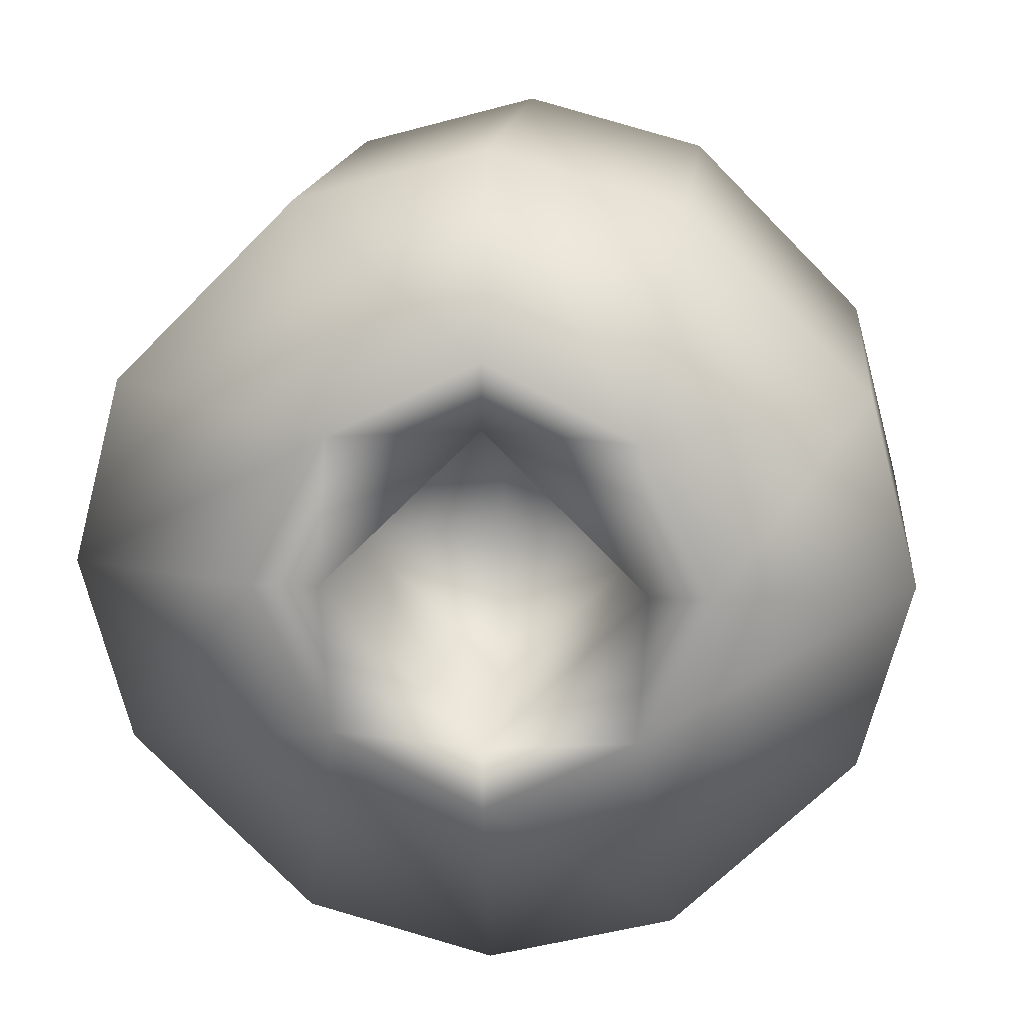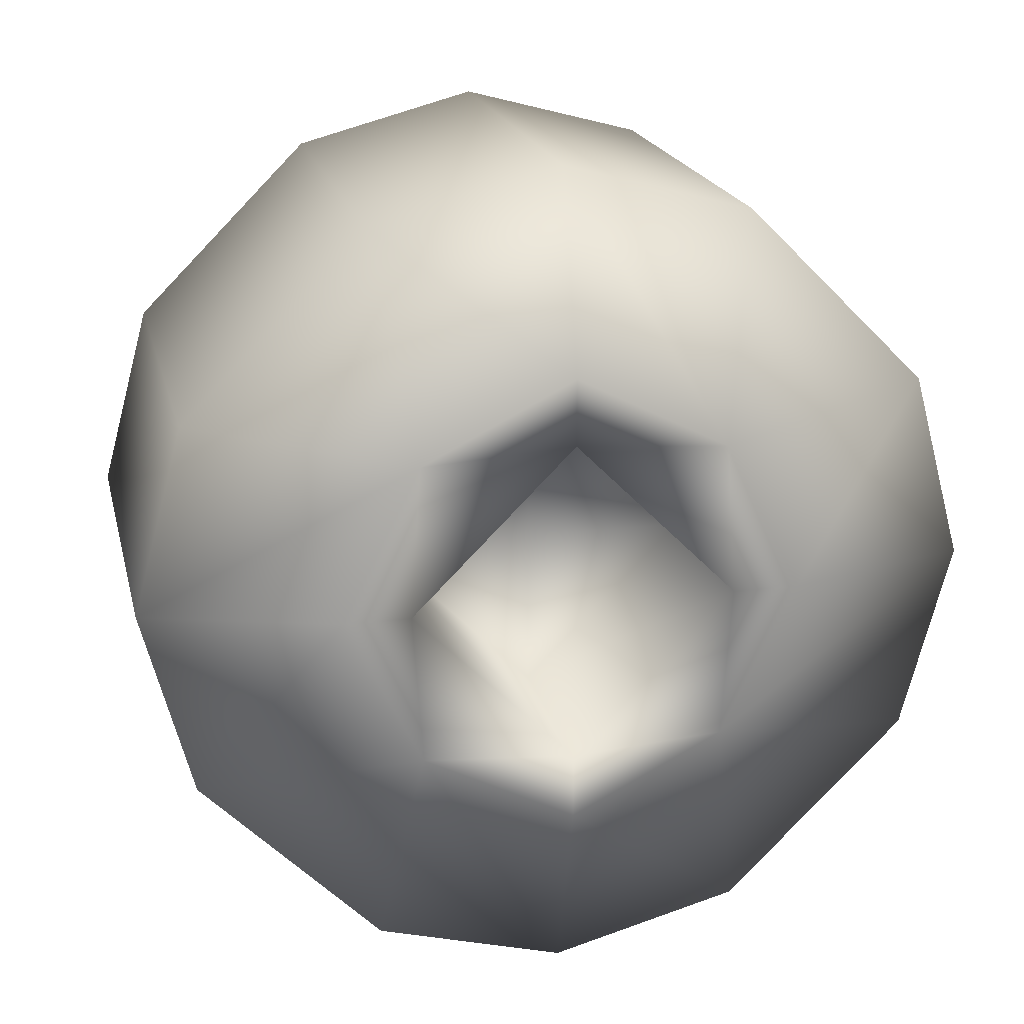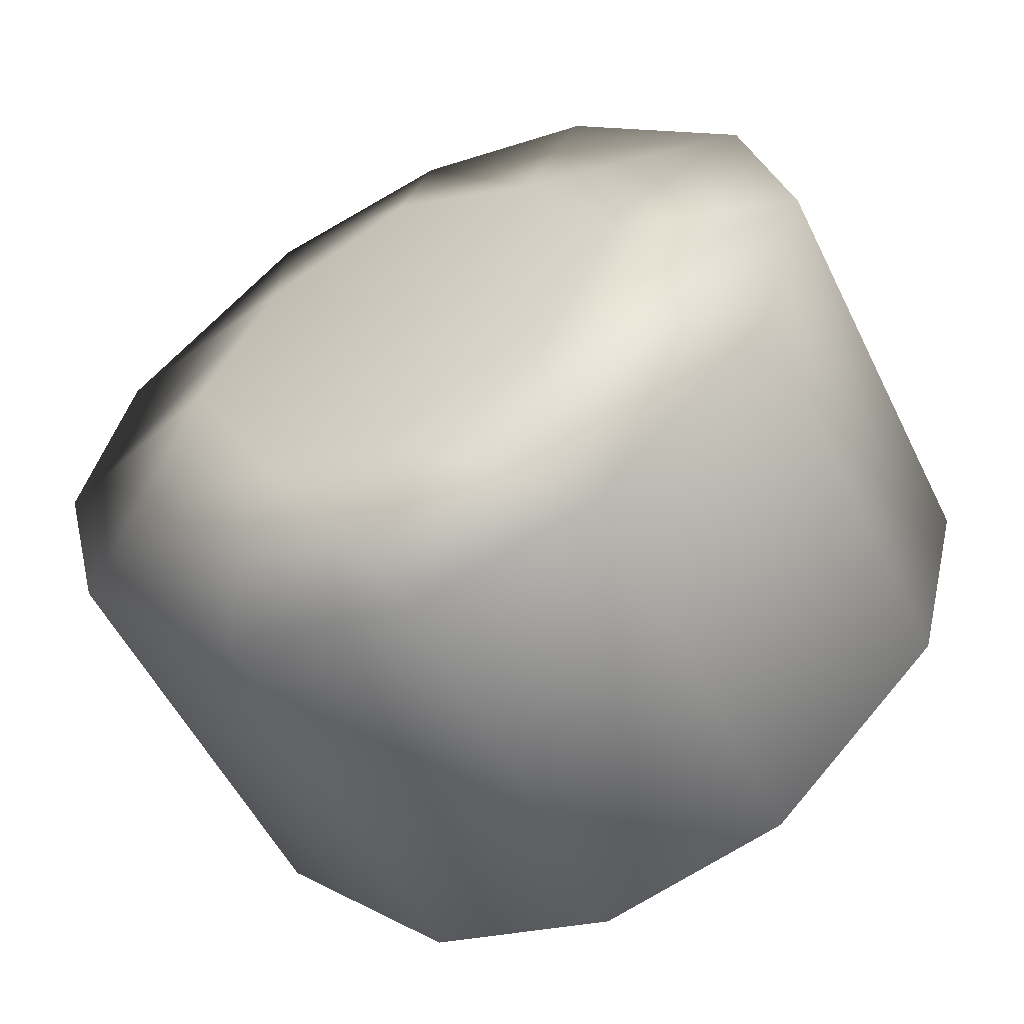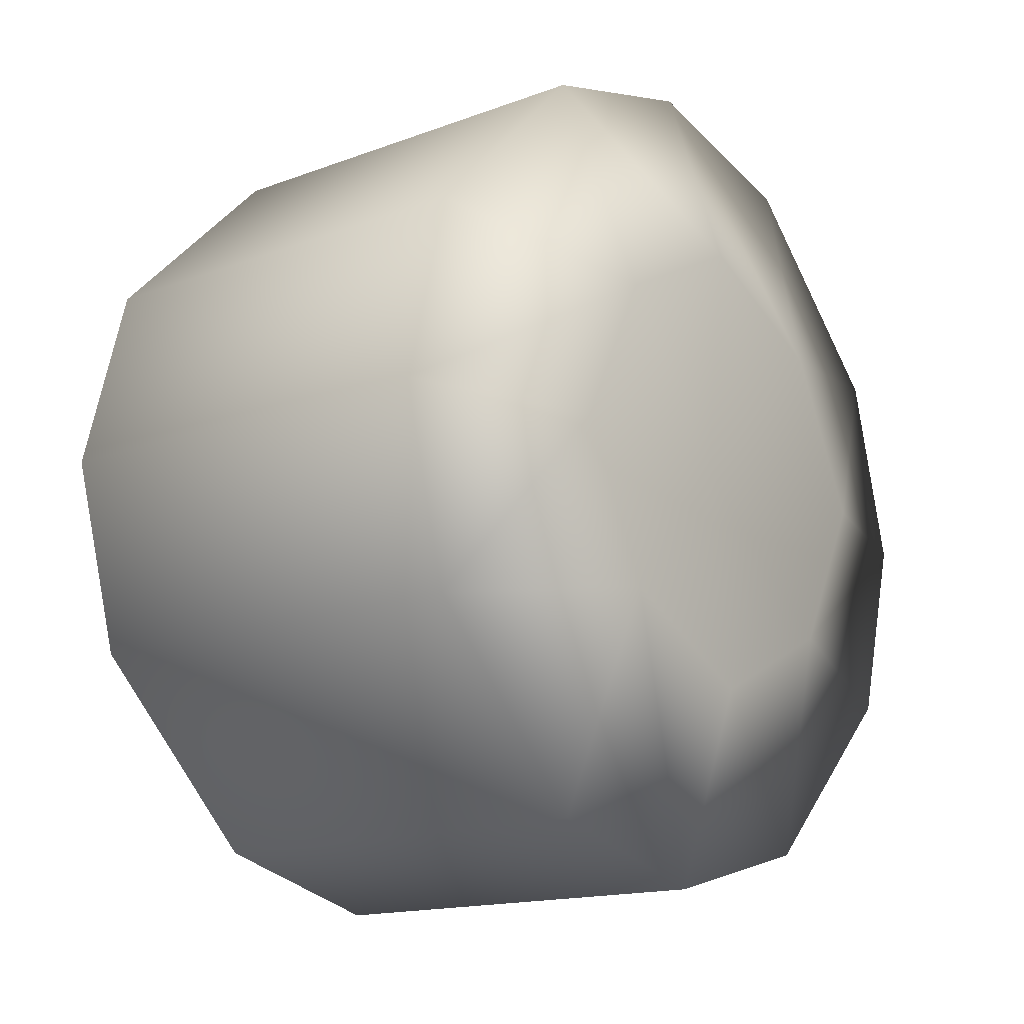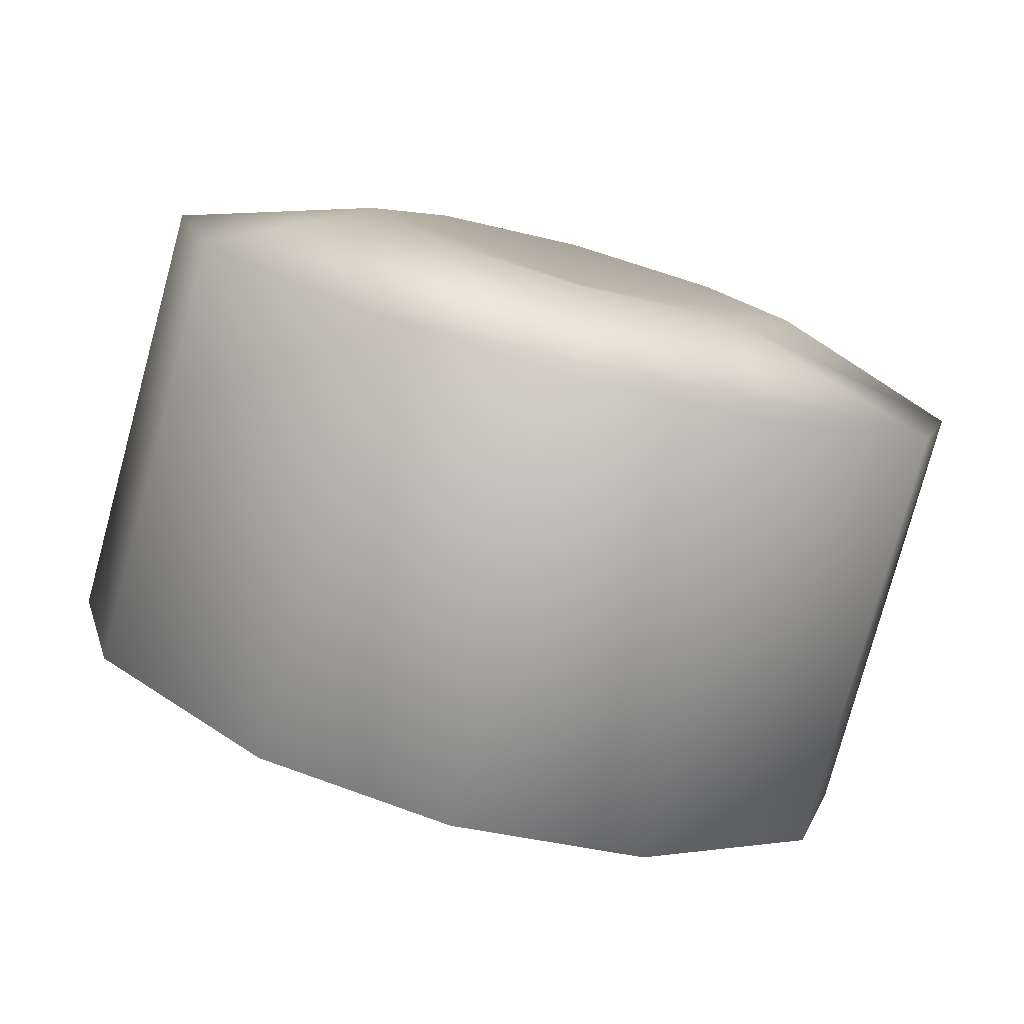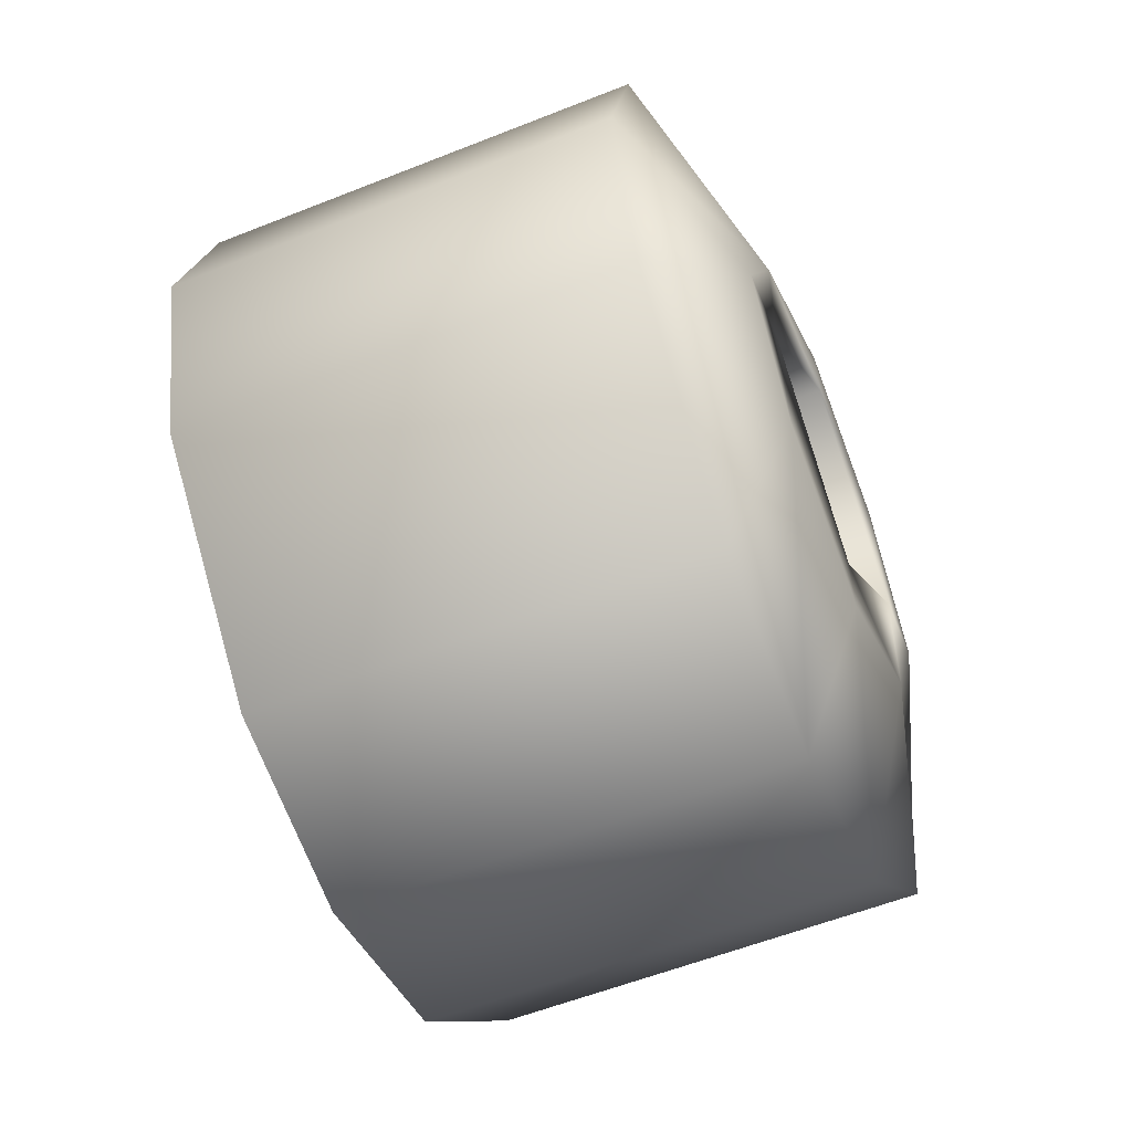
<metadata>
{"format":"obj","ext":"obj","renderer":"f3d","projection":"perspective","resolution":1024,"background":"white","views":[{"elev":16.4,"azim":-84.0,"up":"+Y"},{"elev":19.5,"azim":-102.8,"up":"+Y"},{"elev":-54.3,"azim":115.9,"up":"+Y"},{"elev":-15.1,"azim":38.8,"up":"+Z"},{"elev":-78.3,"azim":74.8,"up":"+Y"},{"elev":-57.0,"azim":-157.5,"up":"+Y"}]}
</metadata>
<code>
g TireK_Big_RF_LOD1
v 0.09696 -0.1076 0.1076
v 0.09696 -2.98e-07 0.162
v 0.08258 -2.98e-07 -2.98e-07
v 0.09696 -0.162 -2.98e-07
v 0.09696 0.1076 0.1076
v 0.05412 0.1336 0.2622
v 0.05412 0.2622 0.1336
v 0.05412 -2.98e-07 0.2979
v 0.09696 -2.98e-07 0.162
v 0.09696 0.162 -2.98e-07
v 0.05412 0.2979 -2.98e-07
v 0.09696 -0.1076 0.1076
v 0.05412 -0.1336 0.2622
v 0.09696 -2.98e-07 0.162
v 0.05412 -2.98e-07 0.2979
v 0.05412 -0.2622 0.1336
v 0.05412 -0.2979 -2.98e-07
v 0.09696 -0.162 -2.98e-07
v 0.09696 -0.1076 -0.1076
v 0.05412 -0.2622 -0.1336
v 0.09696 -0.162 -2.98e-07
v 0.05412 -0.2979 -2.98e-07
v 0.05412 -0.1336 -0.2622
v 0.05412 -2.98e-07 -0.2979
v 0.09696 -2.98e-07 -0.162
v 0.09696 0.1076 -0.1076
v 0.05412 0.1336 -0.2622
v 0.09696 -2.98e-07 -0.162
v 0.05412 -2.98e-07 -0.2979
v 0.05412 0.2622 -0.1336
v 0.05412 0.2979 -2.98e-07
v 0.09696 0.162 -2.98e-07
v -0.2541 0.1336 -0.2623
v -0.2541 -2.98e-07 -0.298
v 0.05412 0.1336 -0.2622
v 0.05412 -2.98e-07 -0.2979
v 0.05412 0.2622 -0.1336
v -0.2541 0.2623 -0.1336
v 0.05412 0.2979 -2.98e-07
v -0.2541 0.298 -2.98e-07
v -0.297 0.1076 -0.1076
v -0.297 -2.98e-07 -0.1149
v -0.297 -2.98e-07 -0.162
v -0.2541 -2.98e-07 -0.298
v -0.2541 0.1336 -0.2623
v -0.2541 0.2623 -0.1336
v -0.297 0.162 -2.98e-07
v -0.2541 0.298 -2.98e-07
v -0.297 0.1149 -2.98e-07
v -0.297 0.1149 -2.98e-07
v -0.1542 0.1149 -2.98e-07
v -0.297 -2.98e-07 -0.1149
v -0.1542 -2.98e-07 -0.1149
v -0.2541 -2.98e-07 0.298
v -0.2541 0.1336 0.2623
v 0.05412 -2.98e-07 0.2979
v 0.05412 0.1336 0.2622
v -0.2541 0.2623 0.1336
v 0.05412 0.2622 0.1336
v -0.2541 0.298 -2.98e-07
v 0.05412 0.2979 -2.98e-07
v -0.297 0.1149 -2.98e-07
v -0.297 0.162 -2.98e-07
v -0.297 0.1076 0.1076
v -0.2541 0.298 -2.98e-07
v -0.2541 0.2623 0.1336
v -0.2541 0.1336 0.2623
v -0.297 -2.98e-07 0.162
v -0.2541 -2.98e-07 0.298
v -0.297 -2.98e-07 0.1149
v -0.1542 0.1149 -2.98e-07
v -0.297 0.1149 -2.98e-07
v -0.1542 -2.98e-07 0.1149
v -0.297 -2.98e-07 0.1149
v -0.2541 -2.98e-07 -0.298
v -0.2541 -0.1336 -0.2623
v 0.05412 -2.98e-07 -0.2979
v 0.05412 -0.1336 -0.2622
v -0.2541 -0.2623 -0.1336
v 0.05412 -0.2622 -0.1336
v -0.2541 -0.298 -2.98e-07
v 0.05412 -0.2979 -2.98e-07
v -0.297 -0.1149 -2.98e-07
v -0.297 -0.162 -2.98e-07
v -0.297 -0.1076 -0.1076
v -0.2541 -0.298 -2.98e-07
v -0.2541 -0.2623 -0.1336
v -0.2541 -0.1336 -0.2623
v -0.297 -2.98e-07 -0.162
v -0.2541 -2.98e-07 -0.298
v -0.297 -2.98e-07 -0.1149
v -0.1542 -0.1149 -2.98e-07
v -0.297 -0.1149 -2.98e-07
v -0.1542 -2.98e-07 -0.1149
v -0.297 -2.98e-07 -0.1149
v -0.2541 -0.1336 0.2623
v -0.2541 -2.98e-07 0.298
v 0.05412 -0.1336 0.2622
v 0.05412 -2.98e-07 0.2979
v 0.05412 -0.2622 0.1336
v -0.2541 -0.2623 0.1336
v 0.05412 -0.2979 -2.98e-07
v -0.2541 -0.298 -2.98e-07
v -0.297 -0.1076 0.1076
v -0.297 -2.98e-07 0.1149
v -0.297 -2.98e-07 0.162
v -0.2541 -2.98e-07 0.298
v -0.2541 -0.1336 0.2623
v -0.2541 -0.2623 0.1336
v -0.297 -0.162 -2.98e-07
v -0.2541 -0.298 -2.98e-07
v -0.297 -0.1149 -2.98e-07
v -0.297 -0.1149 -2.98e-07
v -0.1542 -0.1149 -2.98e-07
v -0.297 -2.98e-07 0.1149
v -0.1542 -2.98e-07 0.1149
v -0.1542 -2.98e-07 -0.1149
v -0.1542 0.1149 -2.98e-07
v -0.1542 -2.98e-07 -2.98e-07
v -0.1542 -2.98e-07 -2.98e-07
v -0.1542 0.1149 -2.98e-07
v -0.1542 -2.98e-07 0.1149
v -0.1542 -2.98e-07 -2.98e-07
v -0.1542 -0.1149 -2.98e-07
v -0.1542 -2.98e-07 -0.1149
v -0.1542 -2.98e-07 0.1149
v -0.1542 -0.1149 -2.98e-07
v -0.1542 -2.98e-07 -2.98e-07
v 0.09696 0.1076 0.1076
v 0.09696 0.162 -2.98e-07
v 0.08258 -2.98e-07 -2.98e-07
v 0.09696 -2.98e-07 0.162
v 0.09696 0.162 -2.98e-07
v 0.09696 0.1076 -0.1076
v 0.08258 -2.98e-07 -2.98e-07
v 0.09696 -2.98e-07 -0.162
v 0.08258 -2.98e-07 -2.98e-07
v 0.09696 -2.98e-07 -0.162
v 0.09696 -0.1076 -0.1076
v 0.09696 -0.162 -2.98e-07
g TireK_Big_RF_LOD1_0
f 3 2 1
f 3 1 4
f 7 6 5
f 6 8 5
f 5 8 9
f 10 7 5
f 11 7 10
f 14 13 12
f 15 13 14
f 13 16 12
f 16 17 12
f 12 17 18
f 21 20 19
f 22 20 21
f 20 23 19
f 23 24 19
f 19 24 25
f 28 27 26
f 29 27 28
f 27 30 26
f 30 31 26
f 26 31 32
f 35 34 33
f 36 34 35
f 35 33 37
f 37 33 38
f 37 38 39
f 39 38 40
f 43 42 41
f 41 44 43
f 45 44 41
f 46 45 41
f 47 46 41
f 48 46 47
f 49 47 41
f 42 49 41
f 52 51 50
f 52 53 51
f 56 55 54
f 57 55 56
f 57 58 55
f 59 58 57
f 59 60 58
f 61 60 59
f 64 63 62
f 64 65 63
f 66 65 64
f 67 66 64
f 68 67 64
f 69 67 68
f 70 68 64
f 70 64 62
f 73 72 71
f 73 74 72
f 77 76 75
f 78 76 77
f 78 79 76
f 80 79 78
f 80 81 79
f 82 81 80
f 85 84 83
f 85 86 84
f 87 86 85
f 88 87 85
f 89 88 85
f 90 88 89
f 91 89 85
f 91 85 83
f 94 93 92
f 94 95 93
f 98 97 96
f 99 97 98
f 98 96 100
f 100 96 101
f 100 101 102
f 102 101 103
f 106 105 104
f 104 107 106
f 108 107 104
f 109 108 104
f 110 109 104
f 111 109 110
f 112 110 104
f 105 112 104
f 115 114 113
f 115 116 114
f 119 118 117
f 122 121 120
f 125 124 123
f 128 127 126
f 131 130 129
f 131 129 132
f 135 134 133
f 135 136 134
f 139 138 137
f 140 139 137

</code>
